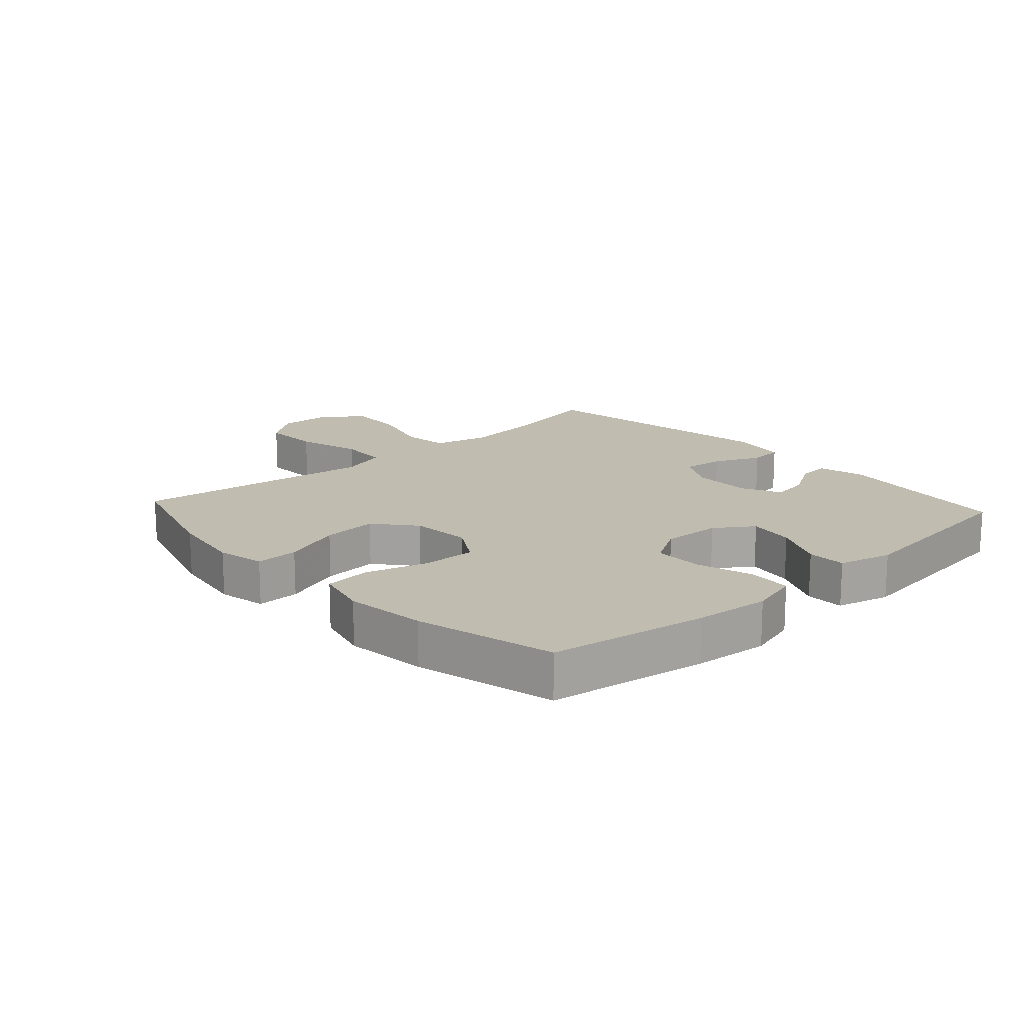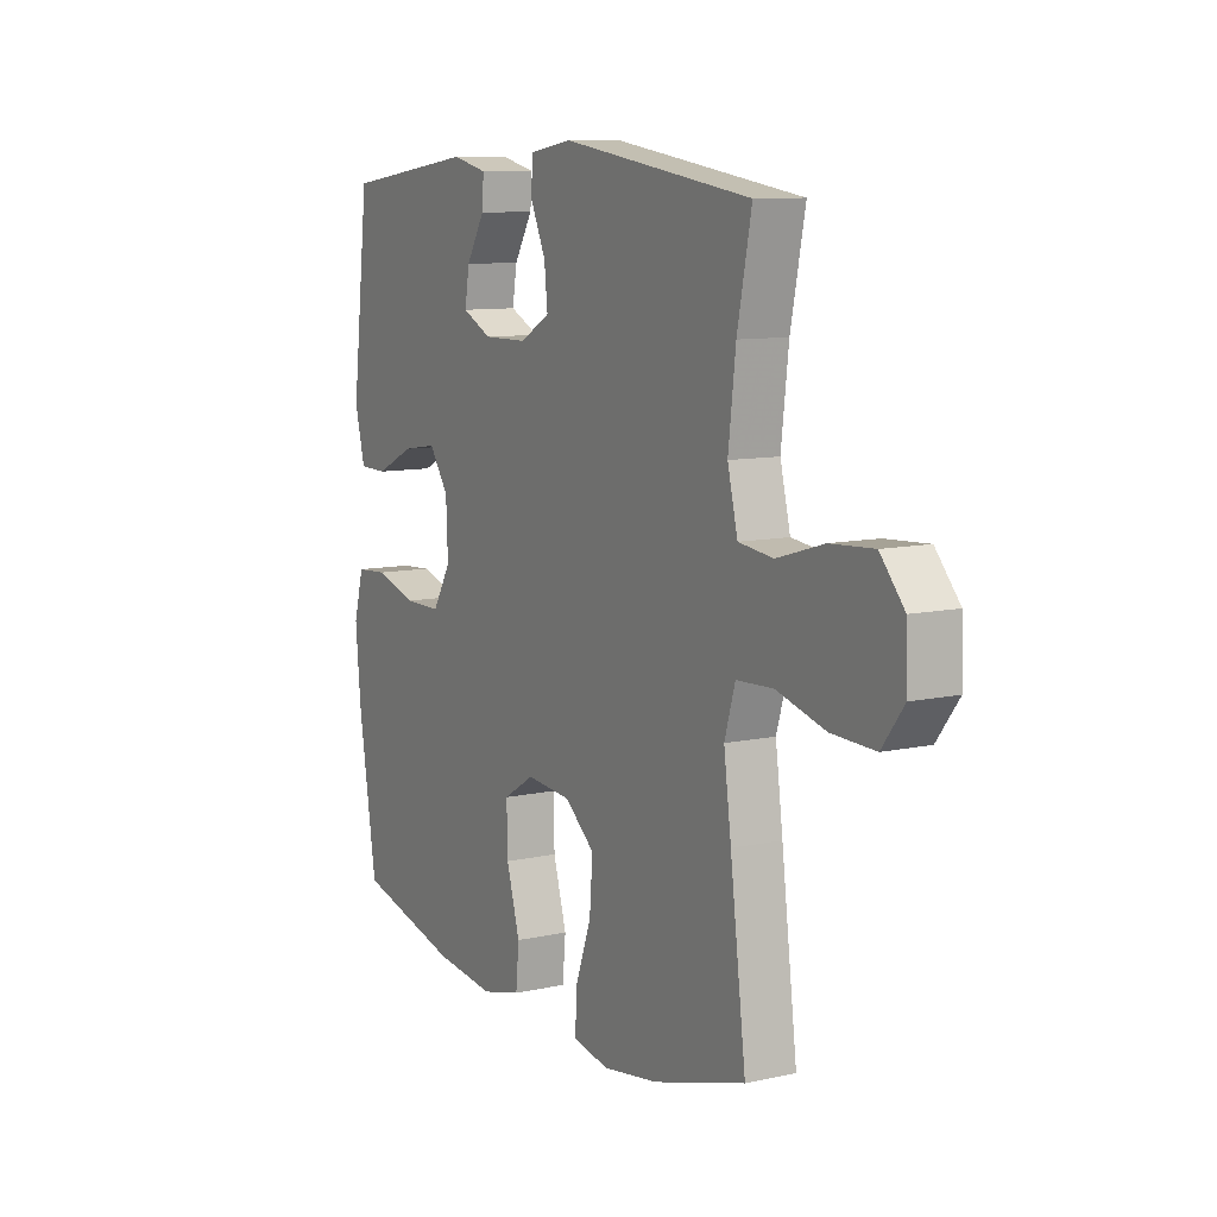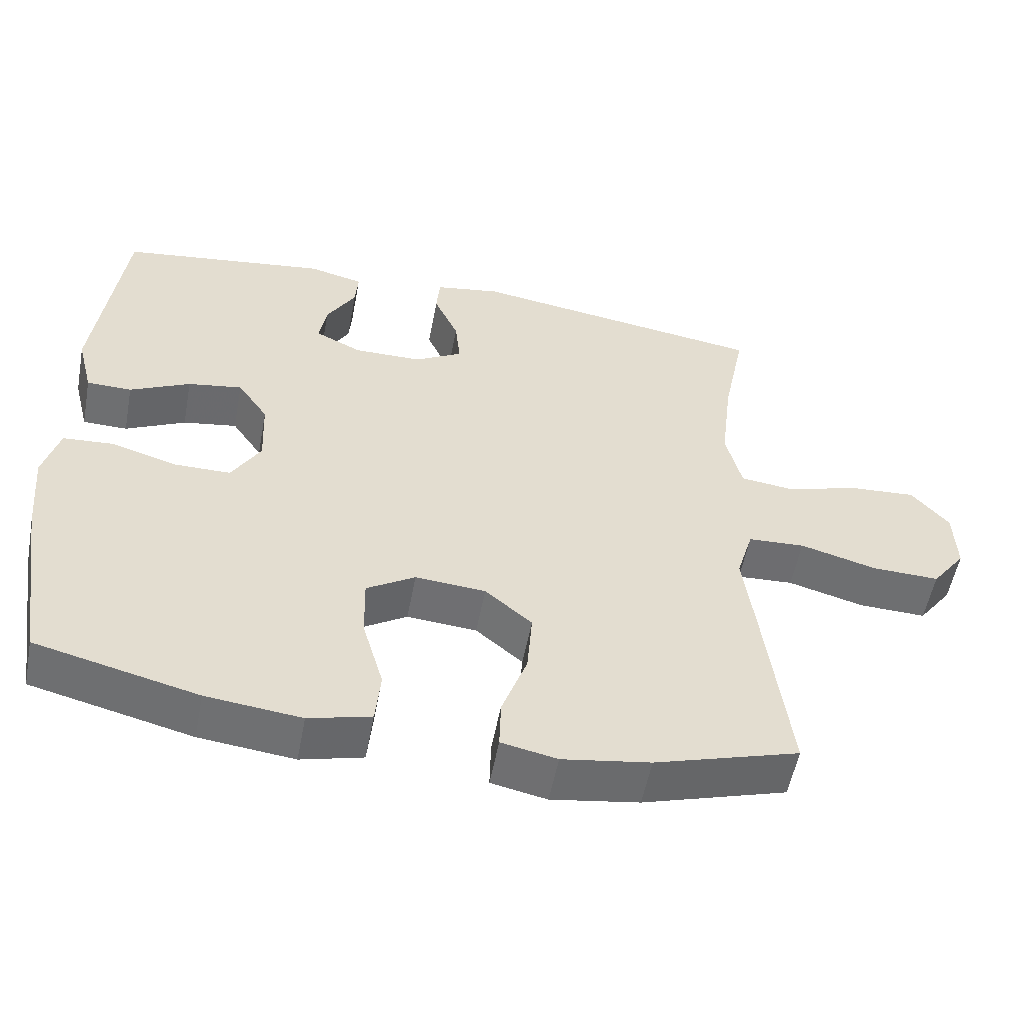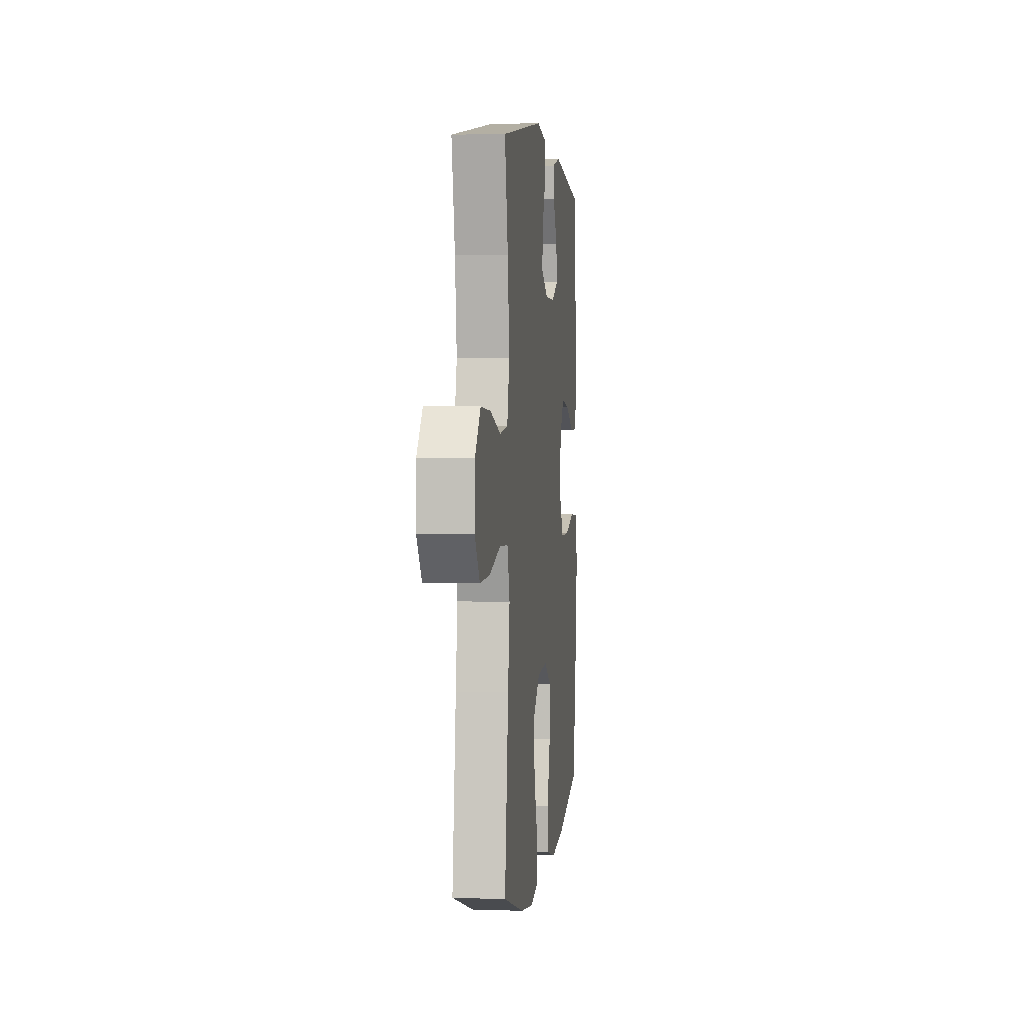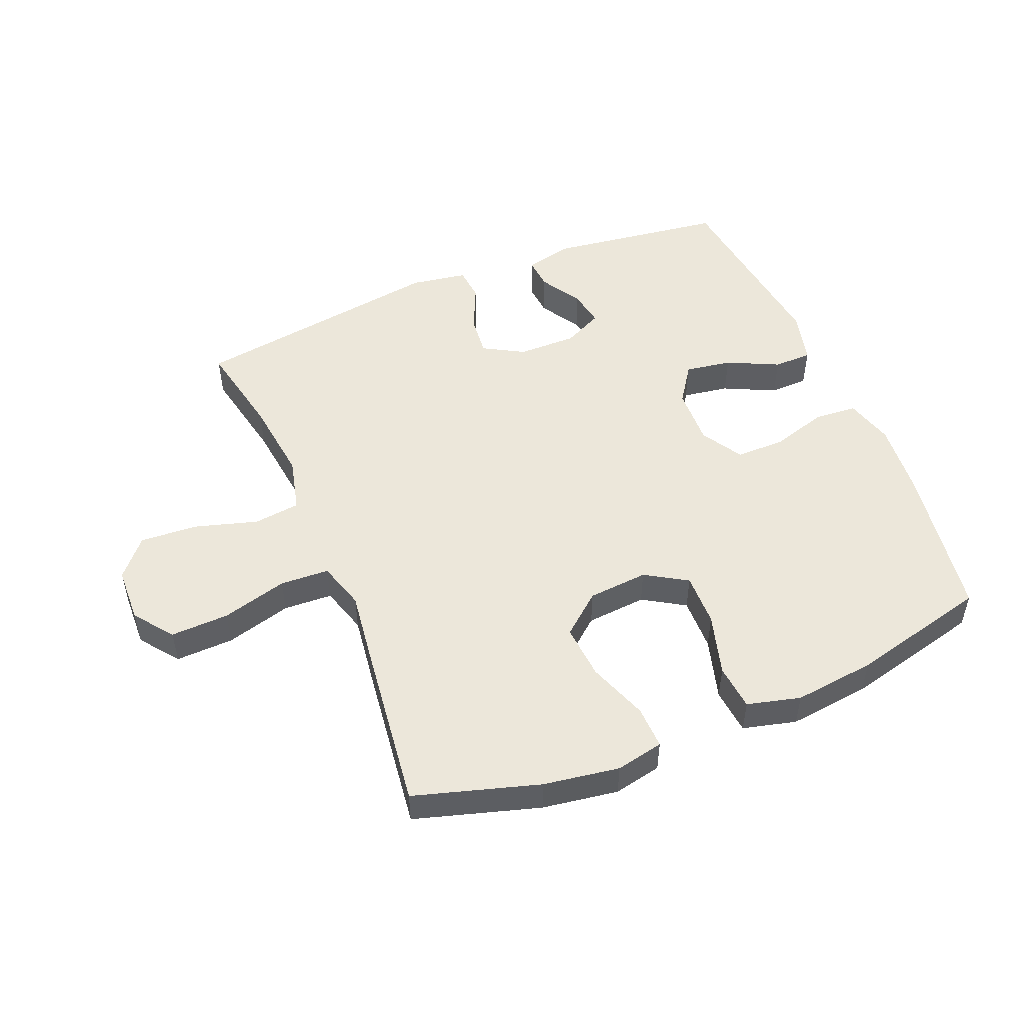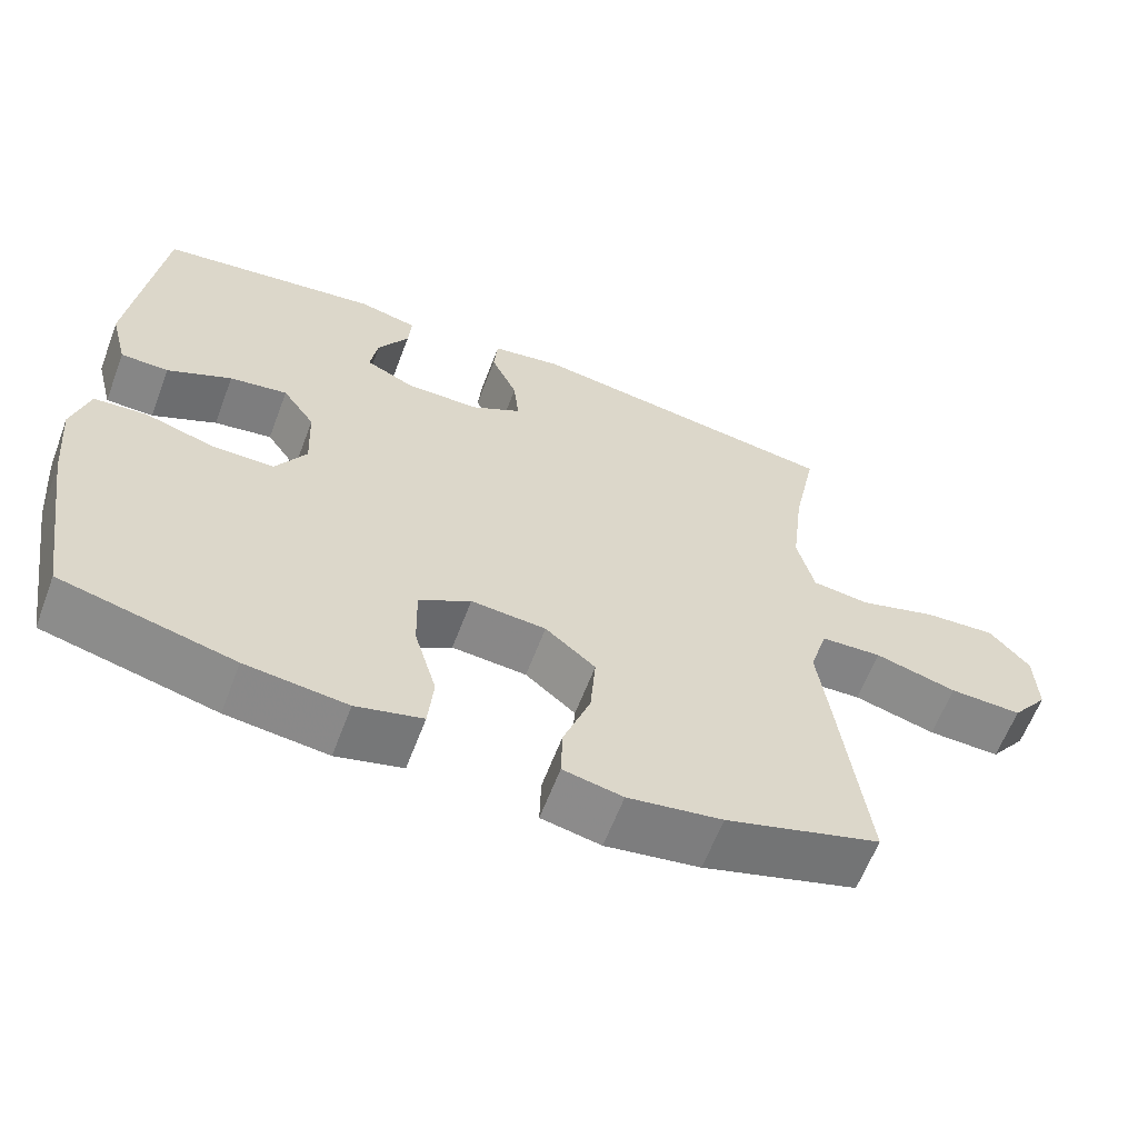
<metadata>
{"format":"obj","ext":"obj","renderer":"f3d","projection":"perspective","resolution":1024,"background":"white","views":[{"elev":16.5,"azim":-132.3,"up":"+Y"},{"elev":9.8,"azim":60.3,"up":"+Z"},{"elev":-54.4,"azim":-10.7,"up":"+Z"},{"elev":2.9,"azim":96.7,"up":"+Z"},{"elev":50.6,"azim":157.5,"up":"+Y"},{"elev":-61.9,"azim":-20.7,"up":"+Z"}]}
</metadata>
<code>
v -0.5 0.07 -0.5
v -0.54 0.07 -0.247
v -0.551 0.07 -0.126
v -0.529 0.07 -0.047
v -0.46 0.07 -0.042
v -0.369 0.07 -0.069
v -0.29 0.07 -0.069
v -0.25 0.07 -0.002
v -0.254 0.07 0.093
v -0.296 0.07 0.154
v -0.371 0.07 0.142
v -0.454 0.07 0.102
v -0.516 0.07 0.103
v -0.538 0.07 0.189
v -0.5 0.07 0.5
v -0.213 0.07 0.539
v -0.137 0.07 0.521
v -0.141 0.07 0.469
v -0.181 0.07 0.402
v -0.191 0.07 0.342
v -0.127 0.07 0.311
v -0.032 0.07 0.312
v 0.033 0.07 0.349
v 0.026 0.07 0.416
v -0.008 0.07 0.491
v -0.003 0.07 0.546
v 0.088 0.07 0.561
v 0.5 0.07 0.5
v 0.469 0.07 0.346
v 0.453 0.07 0.211
v 0.475 0.07 0.122
v 0.55 0.07 0.113
v 0.651 0.07 0.143
v 0.744 0.07 0.149
v 0.796 0.07 0.089
v 0.799 0.07 -0.001
v 0.752 0.07 -0.063
v 0.658 0.07 -0.06
v 0.552 0.07 -0.031
v 0.473 0.07 -0.035
v 0.45 0.07 -0.112
v 0.466 0.07 -0.231
v 0.5 0.07 -0.5
v 0.3 0.07 -0.56
v 0.178 0.07 -0.579
v 0.101 0.07 -0.563
v 0.103 0.07 -0.494
v 0.138 0.07 -0.398
v 0.145 0.07 -0.309
v 0.08 0.07 -0.255
v -0.017 0.07 -0.247
v -0.084 0.07 -0.288
v -0.082 0.07 -0.374
v -0.053 0.07 -0.474
v -0.06 0.07 -0.548
v -0.146 0.07 -0.57
v -0.277 0.07 -0.555
v -0.5 0 -0.5
v -0.54 0 -0.247
v -0.551 0 -0.126
v -0.529 0 -0.047
v -0.46 0 -0.042
v -0.369 0 -0.069
v -0.29 0 -0.069
v -0.25 0 -0.002
v -0.254 0 0.093
v -0.296 0 0.154
v -0.371 0 0.142
v -0.454 0 0.102
v -0.516 0 0.103
v -0.538 0 0.189
v -0.5 0 0.5
v -0.213 0 0.539
v -0.137 0 0.521
v -0.141 0 0.469
v -0.181 0 0.402
v -0.191 0 0.342
v -0.127 0 0.311
v -0.032 0 0.312
v 0.033 0 0.349
v 0.026 0 0.416
v -0.008 0 0.491
v -0.003 0 0.546
v 0.088 0 0.561
v 0.5 0 0.5
v 0.469 0 0.346
v 0.453 0 0.211
v 0.475 0 0.122
v 0.55 0 0.113
v 0.651 0 0.143
v 0.744 0 0.149
v 0.796 0 0.089
v 0.799 0 -0.001
v 0.752 0 -0.063
v 0.658 0 -0.06
v 0.552 0 -0.031
v 0.473 0 -0.035
v 0.45 0 -0.112
v 0.466 0 -0.231
v 0.5 0 -0.5
v 0.3 0 -0.56
v 0.178 0 -0.579
v 0.101 0 -0.563
v 0.103 0 -0.494
v 0.138 0 -0.398
v 0.145 0 -0.309
v 0.08 0 -0.255
v -0.017 0 -0.247
v -0.084 0 -0.288
v -0.082 0 -0.374
v -0.053 0 -0.474
v -0.06 0 -0.548
v -0.146 0 -0.57
v -0.277 0 -0.555
f 53 54 55 56
f 52 53 56 57
f 45 46 47 48
f 45 48 49
f 44 45 49
f 41 42 43 44
f 40 41 44 49
f 36 37 38 39
f 36 39 40
f 35 36 40
f 32 33 34 35
f 32 35 40
f 31 32 40 49
f 26 27 28 29
f 24 25 26 29
f 23 24 29 30
f 22 23 30 31
f 16 17 18 19
f 16 19 20
f 15 16 20
f 14 15 20
f 11 12 13 14
f 10 11 14 20
f 9 10 20 21
f 3 4 5 6
f 3 6 7
f 2 3 7
f 52 57 1 2
f 51 52 2 7
f 50 51 7 8
f 22 31 49 50
f 21 22 50
f 8 9 21 50
f 113 112 111 110
f 114 113 110 109
f 105 104 103 102
f 106 105 102
f 106 102 101
f 101 100 99 98
f 106 101 98 97
f 96 95 94 93
f 97 96 93
f 97 93 92
f 92 91 90 89
f 97 92 89
f 106 97 89 88
f 86 85 84 83
f 86 83 82 81
f 87 86 81 80
f 88 87 80 79
f 76 75 74 73
f 77 76 73
f 77 73 72
f 77 72 71
f 71 70 69 68
f 77 71 68 67
f 78 77 67 66
f 63 62 61 60
f 64 63 60
f 64 60 59
f 59 58 114 109
f 64 59 109 108
f 65 64 108 107
f 107 106 88 79
f 107 79 78
f 107 78 66 65
f 1 58 59 2
f 2 59 60 3
f 3 60 61 4
f 4 61 62 5
f 5 62 63 6
f 6 63 64 7
f 7 64 65 8
f 8 65 66 9
f 9 66 67 10
f 10 67 68 11
f 11 68 69 12
f 12 69 70 13
f 13 70 71 14
f 14 71 72 15
f 15 72 73 16
f 16 73 74 17
f 17 74 75 18
f 18 75 76 19
f 19 76 77 20
f 20 77 78 21
f 21 78 79 22
f 22 79 80 23
f 23 80 81 24
f 24 81 82 25
f 25 82 83 26
f 26 83 84 27
f 27 84 85 28
f 28 85 86 29
f 29 86 87 30
f 30 87 88 31
f 31 88 89 32
f 32 89 90 33
f 33 90 91 34
f 34 91 92 35
f 35 92 93 36
f 36 93 94 37
f 37 94 95 38
f 38 95 96 39
f 39 96 97 40
f 40 97 98 41
f 41 98 99 42
f 42 99 100 43
f 43 100 101 44
f 44 101 102 45
f 45 102 103 46
f 46 103 104 47
f 47 104 105 48
f 48 105 106 49
f 49 106 107 50
f 50 107 108 51
f 51 108 109 52
f 52 109 110 53
f 53 110 111 54
f 54 111 112 55
f 55 112 113 56
f 56 113 114 57
f 57 114 58 1

</code>
